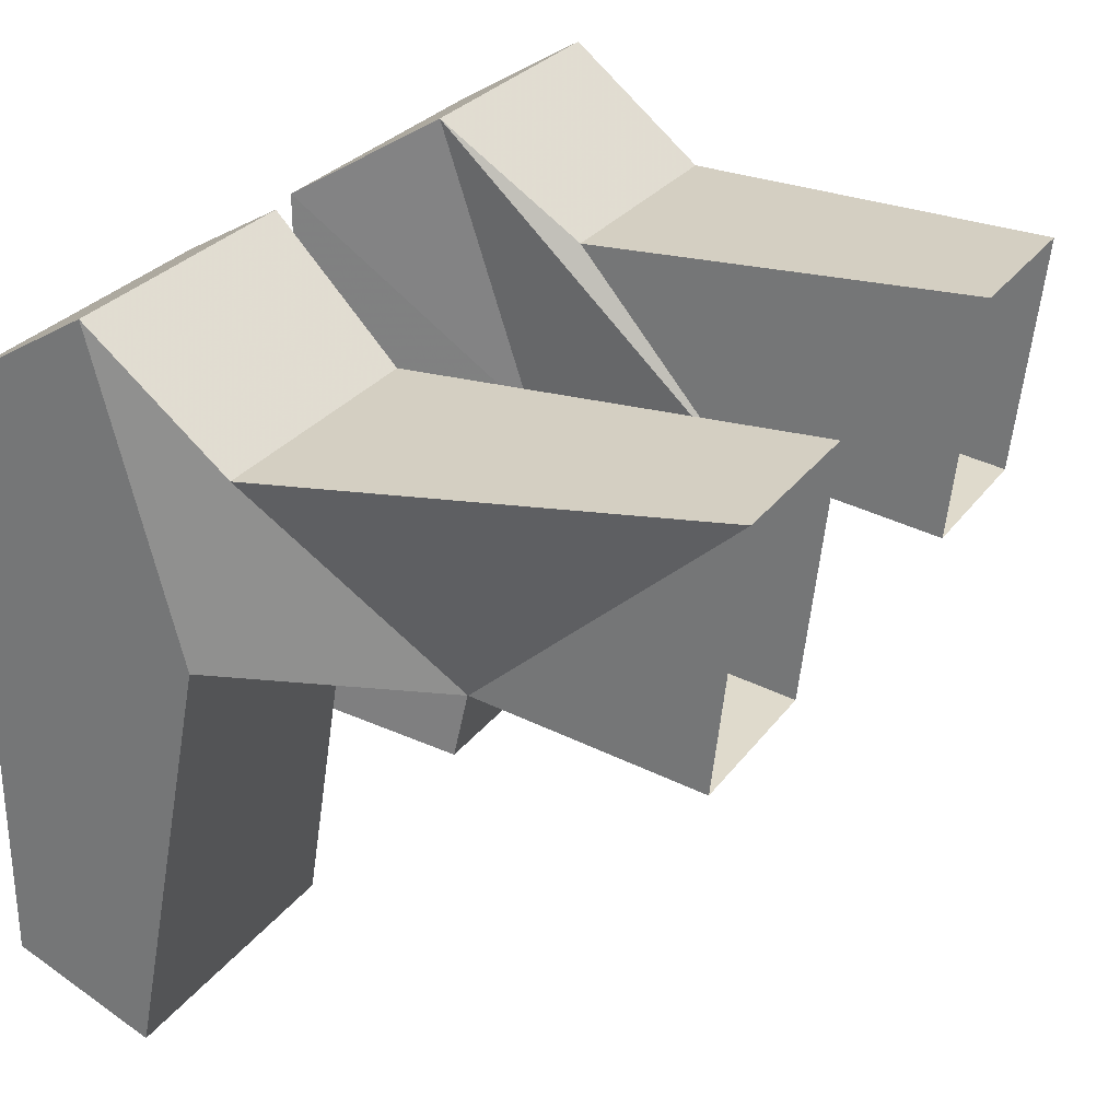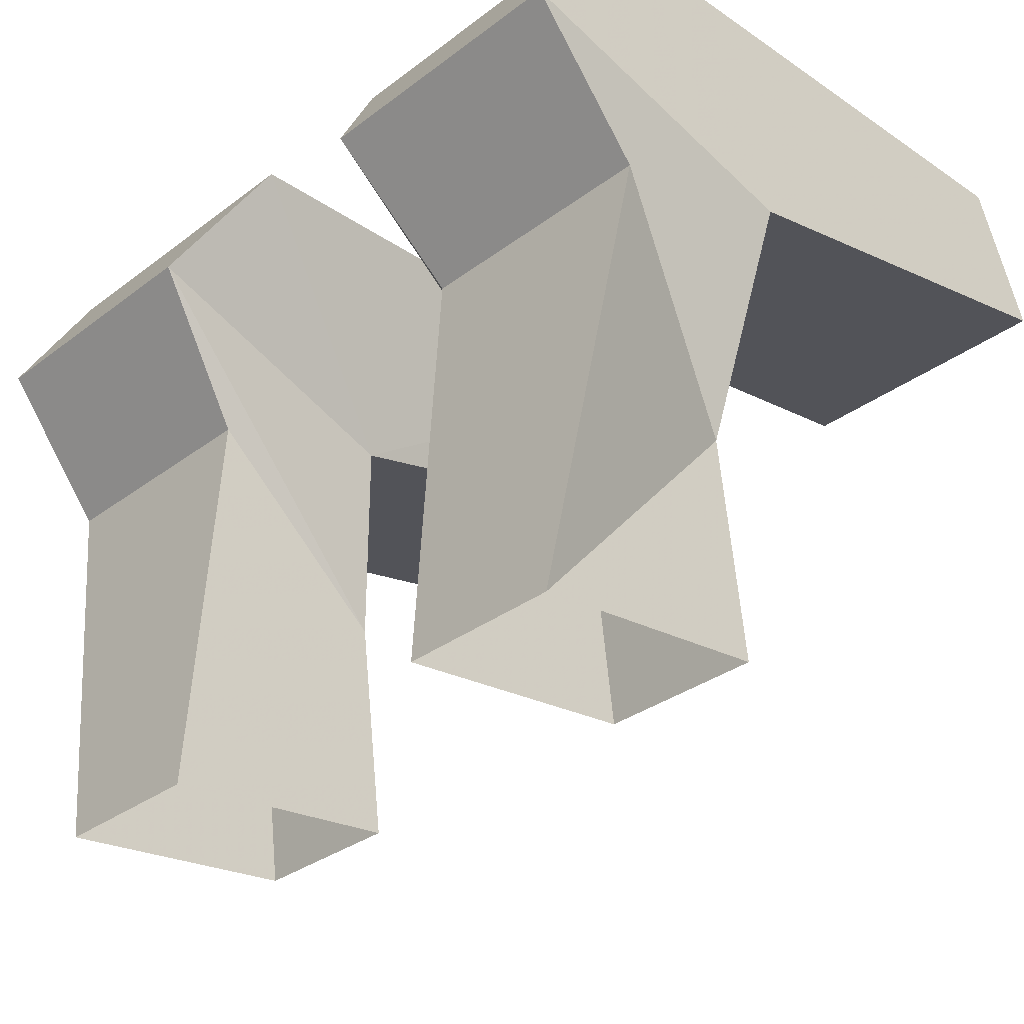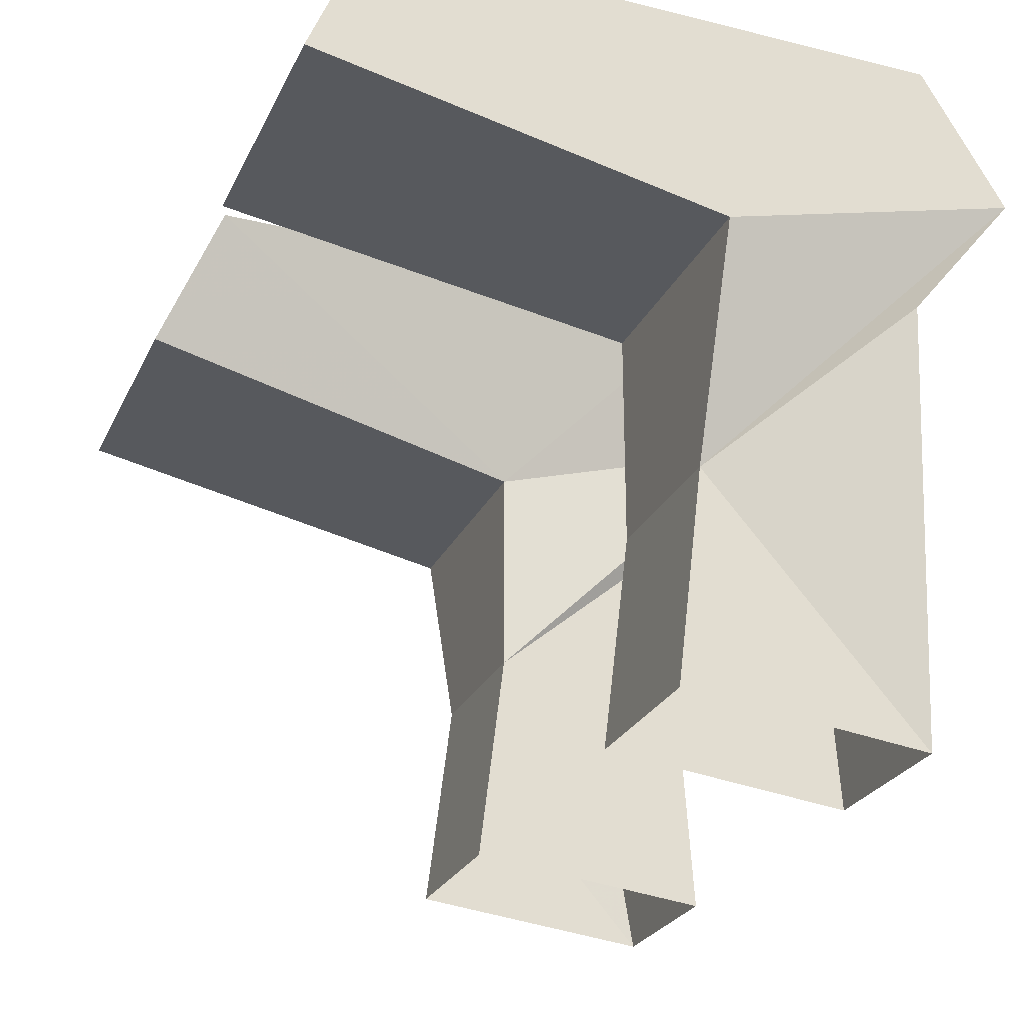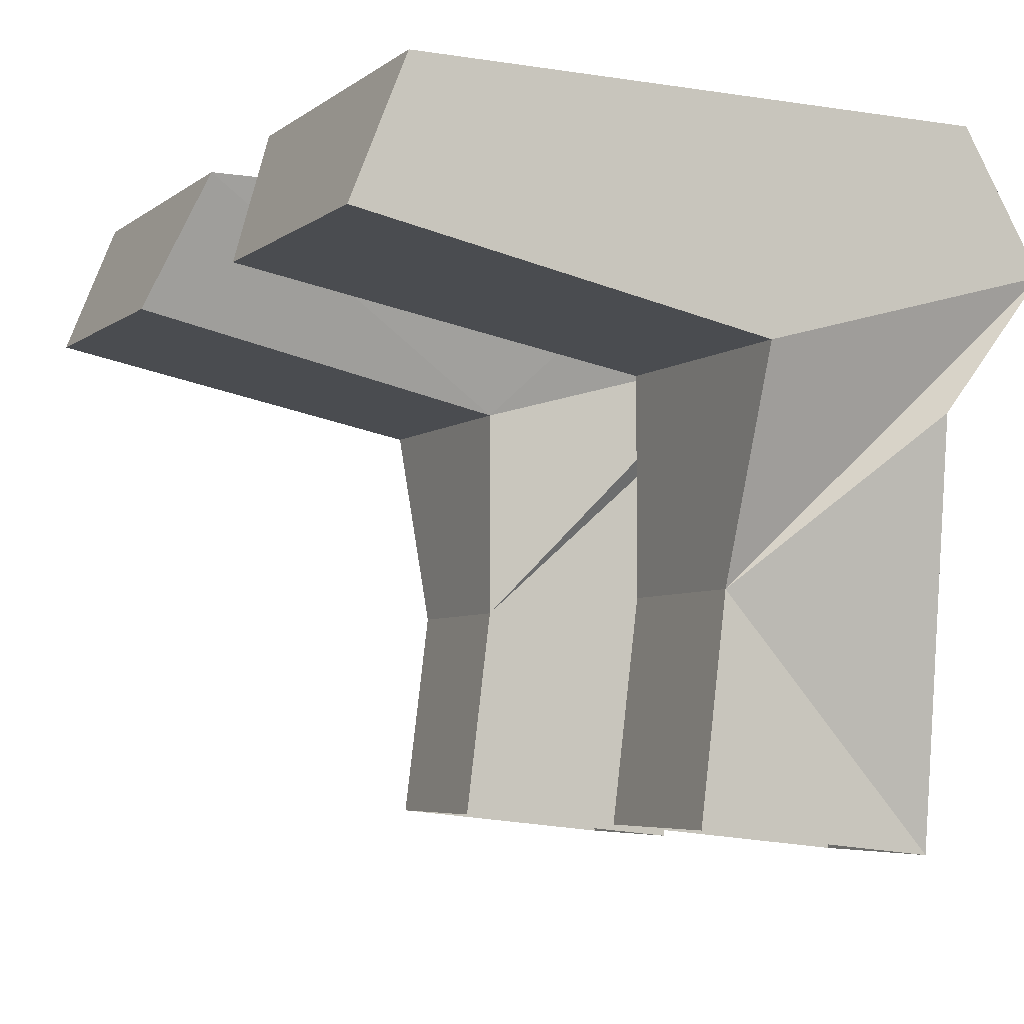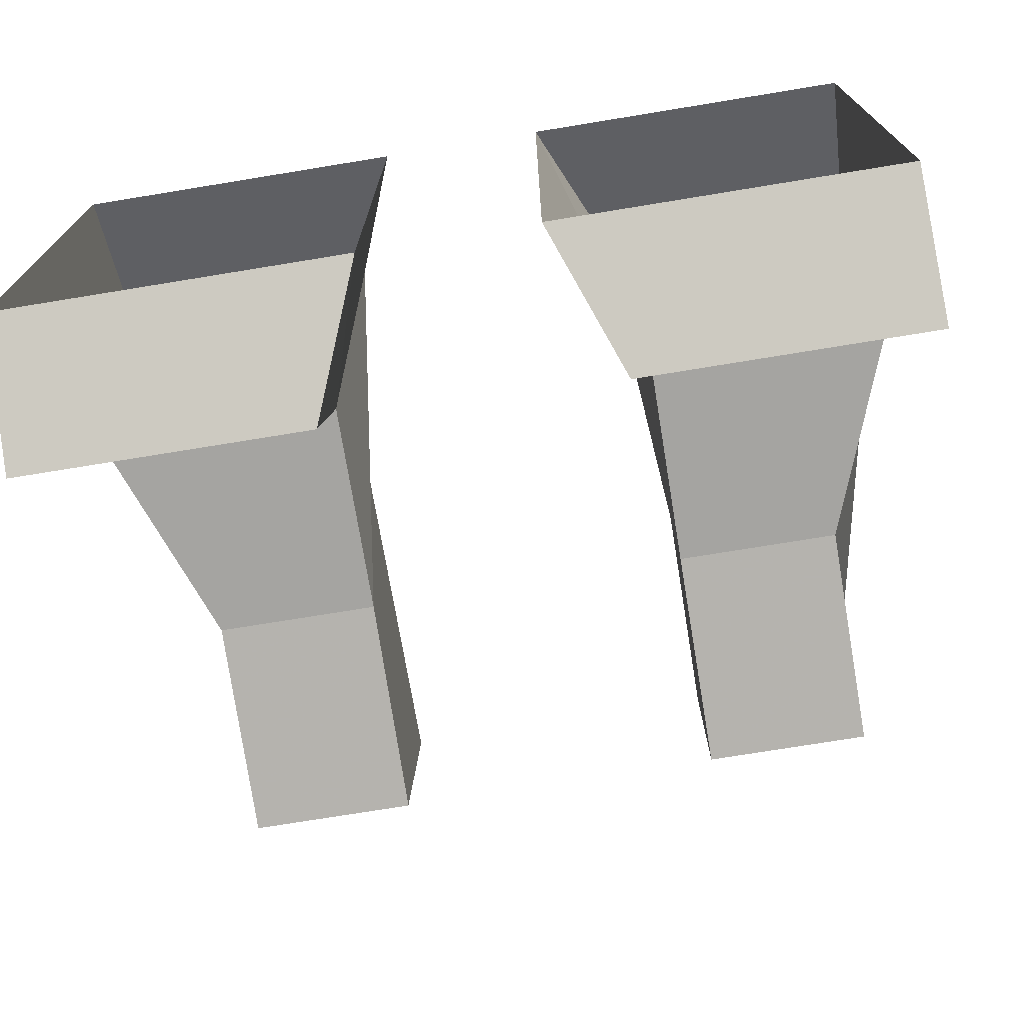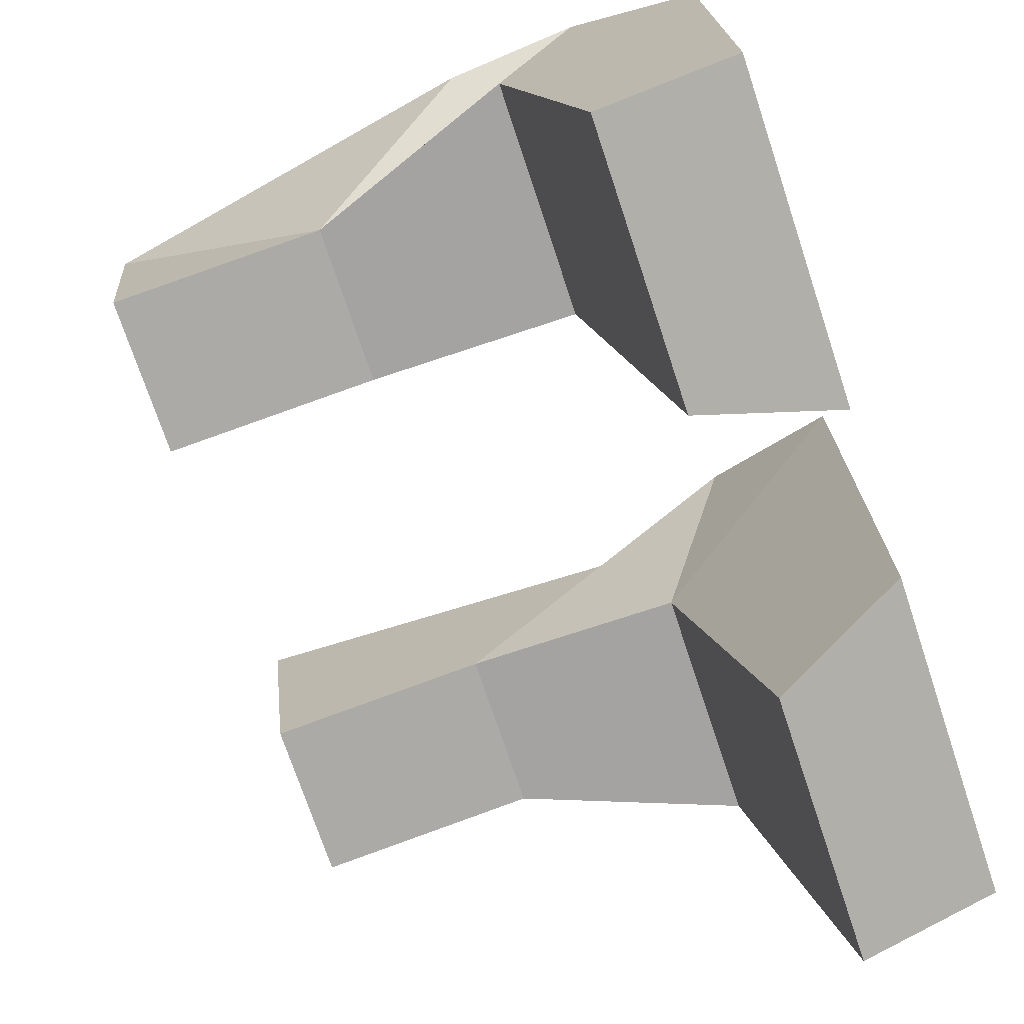
<metadata>
{"format":"obj","ext":"obj","renderer":"f3d","projection":"perspective","resolution":1024,"background":"white","views":[{"elev":28.4,"azim":-61.1,"up":"+Z"},{"elev":-32.0,"azim":46.5,"up":"+Y"},{"elev":-26.3,"azim":-111.3,"up":"+Y"},{"elev":-5.3,"azim":-116.5,"up":"+Y"},{"elev":-73.4,"azim":-170.7,"up":"+Z"},{"elev":-73.1,"azim":108.4,"up":"+Z"}]}
</metadata>
<code>
v -0.09375 -0.125 -0.02344
v -0.1172 -0.07812 0.03125
v -0.1172 -0.03906 0.0625
v -0.1172 -0.0625 -0.02344
v -0.04688 -0.125 -0.02344
v -0.04688 -0.1875 -0.03125
v -0.09375 -0.1875 -0.03125
v -0.09375 -0.1953 0.03906
v -0.04688 -0.07812 0.03125
v -0.04688 -0.1953 0.03906
v -0.03906 -0.03906 0.0625
v -0.04688 -0.0625 -0.02344
v -0.02344 0 0.03906
v -0.1172 0 0.03906
v -0.1172 -0.03906 -0.1406
v -0.03906 -0.03906 -0.1406
v -0.02344 0 -0.125
v -0.1172 0 -0.125
v 0.1172 -0.03906 0.0625
v 0.1172 -0.07812 0.03125
v 0.09375 -0.125 -0.02344
v 0.1172 -0.0625 -0.02344
v 0.1172 0 0.03906
v 0.03906 -0.03906 0.0625
v 0.04688 -0.07812 0.03125
v 0.09375 -0.1953 0.03906
v 0.04688 -0.125 -0.02344
v 0.04688 -0.0625 -0.02344
v 0.04688 -0.1875 -0.03125
v 0.04688 -0.1953 0.03906
v 0.09375 -0.1875 -0.03125
v 0.1172 0 -0.125
v 0.1172 -0.03906 -0.1406
v 0.03906 -0.03906 -0.1406
v 0.02344 0 -0.125
v 0.02344 0 0.03906
f 1 2 3
f 1 3 4
f 1 4 5
f 1 5 6
f 1 6 7
f 1 7 8
f 1 8 2
f 1 2 2
f 1 2 1
f 5 9 9
f 5 9 5
f 5 9 10
f 5 10 6
f 11 9 5
f 11 5 12
f 11 12 13
f 11 13 14
f 11 14 3
f 11 3 9
f 9 3 2
f 9 2 8
f 9 8 10
f 5 4 12
f 12 4 15
f 12 15 16
f 12 16 17
f 12 17 13
f 14 18 4
f 14 4 3
f 18 15 4
f 15 18 16
f 16 18 17
f 19 20 21
f 19 21 22
f 19 22 23
f 19 23 24
f 19 24 25
f 19 25 20
f 20 25 26
f 20 26 21
f 20 21 20
f 20 21 21
f 27 25 25
f 27 25 27
f 27 25 24
f 27 24 28
f 27 28 22
f 27 22 21
f 27 21 29
f 27 29 30
f 27 30 25
f 25 30 26
f 31 21 26
f 21 31 29
f 22 32 23
f 32 22 33
f 32 33 34
f 32 34 35
f 35 34 28
f 35 28 36
f 36 28 24
f 36 24 23
f 33 22 28
f 33 28 34

</code>
